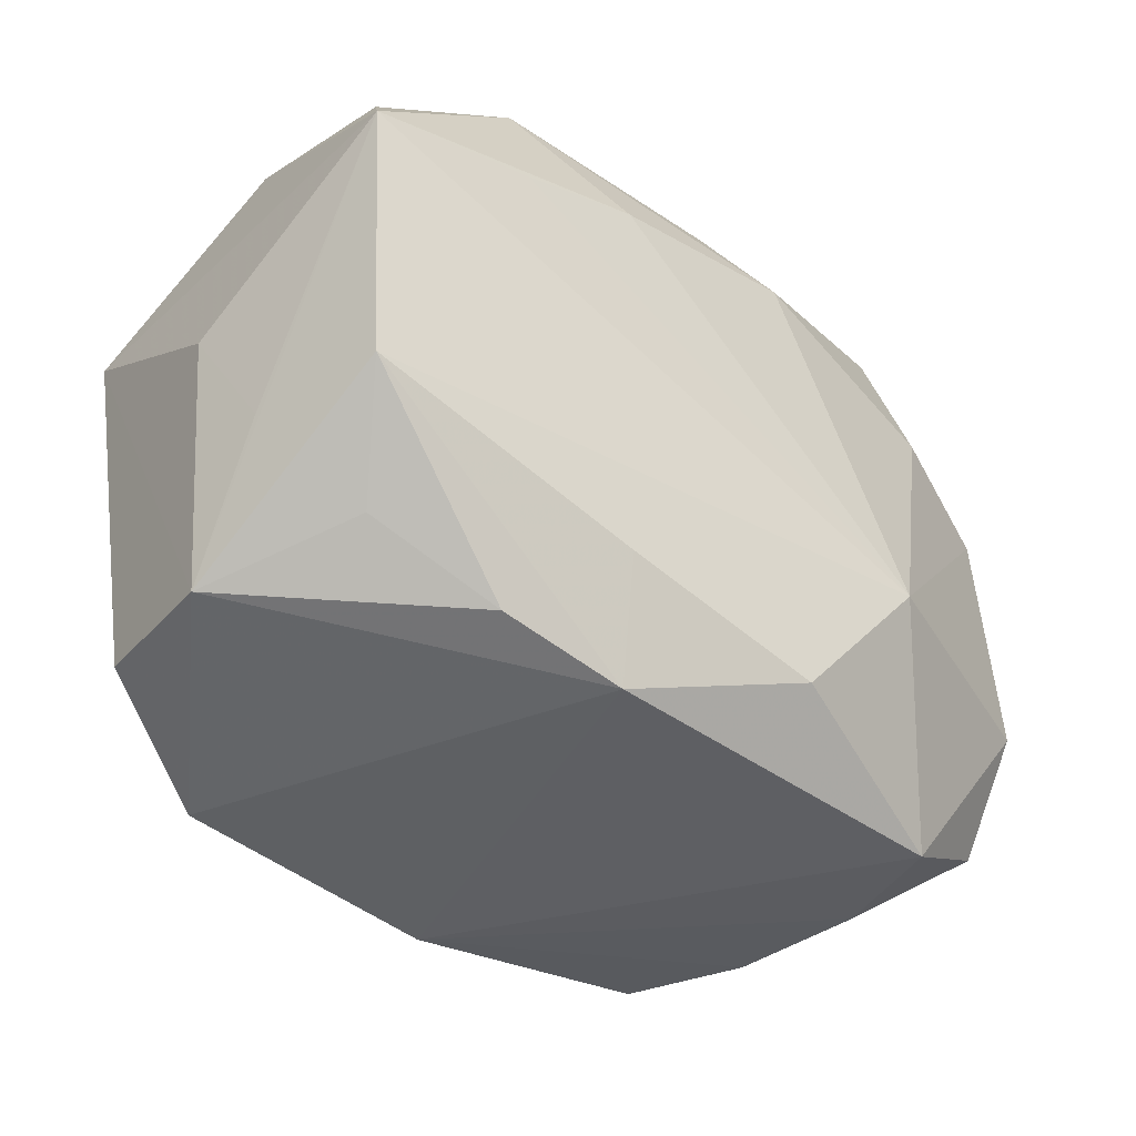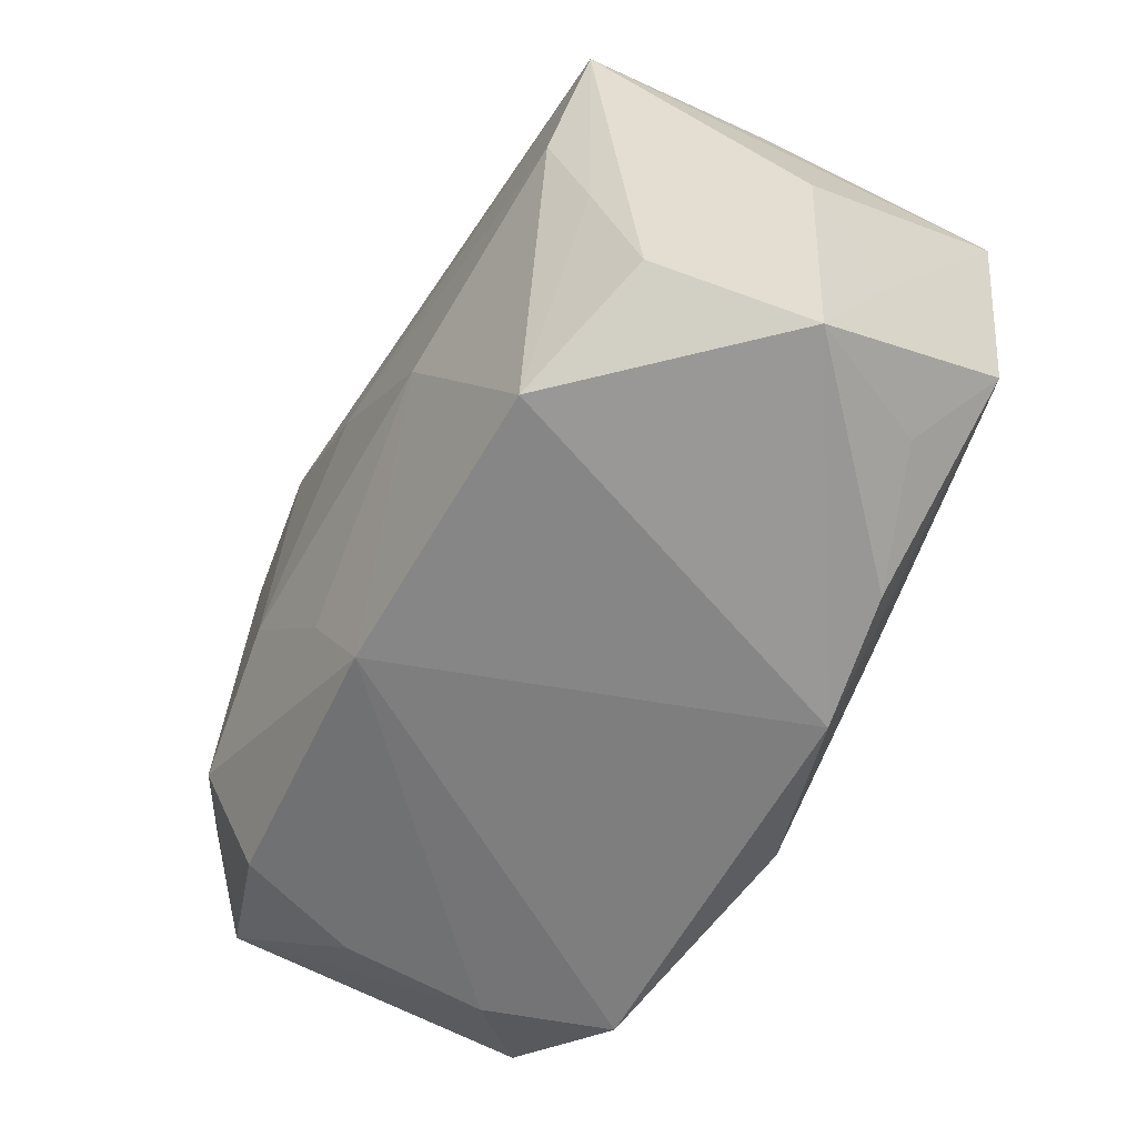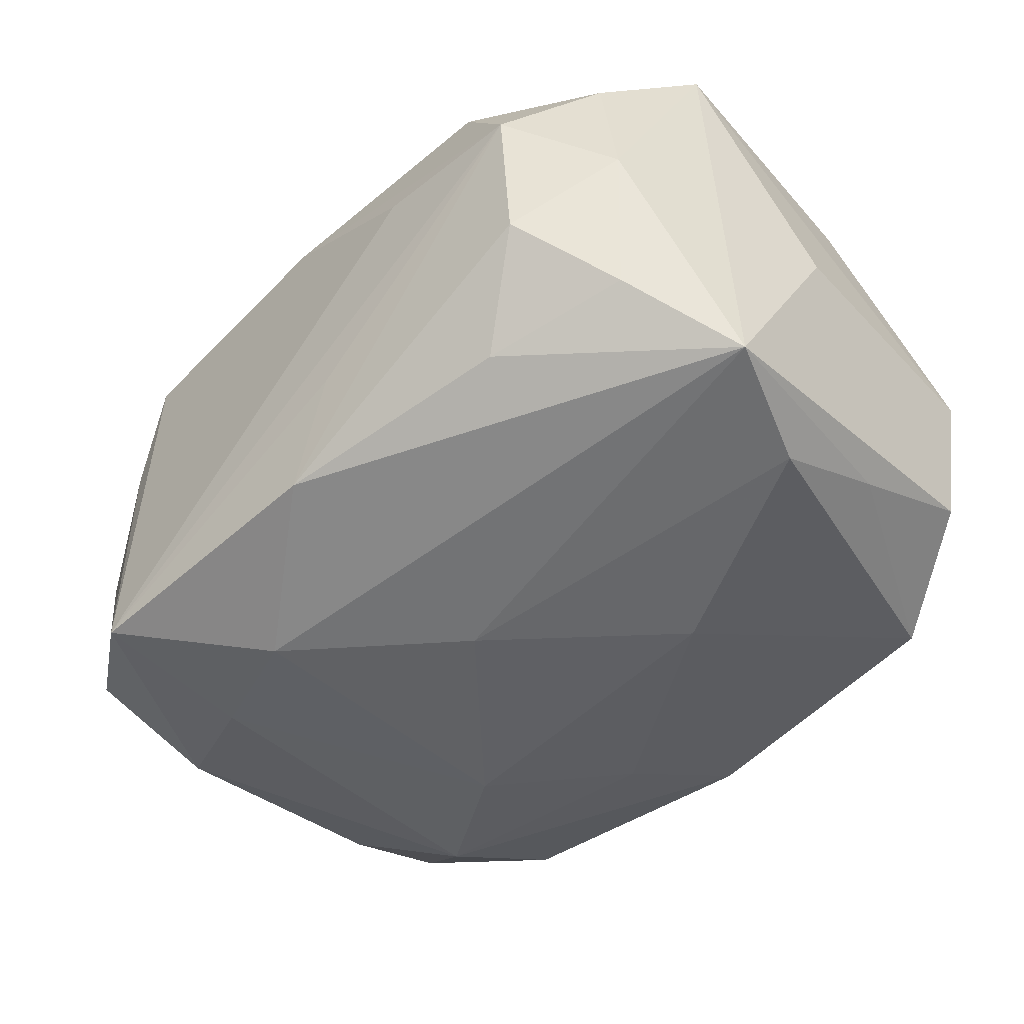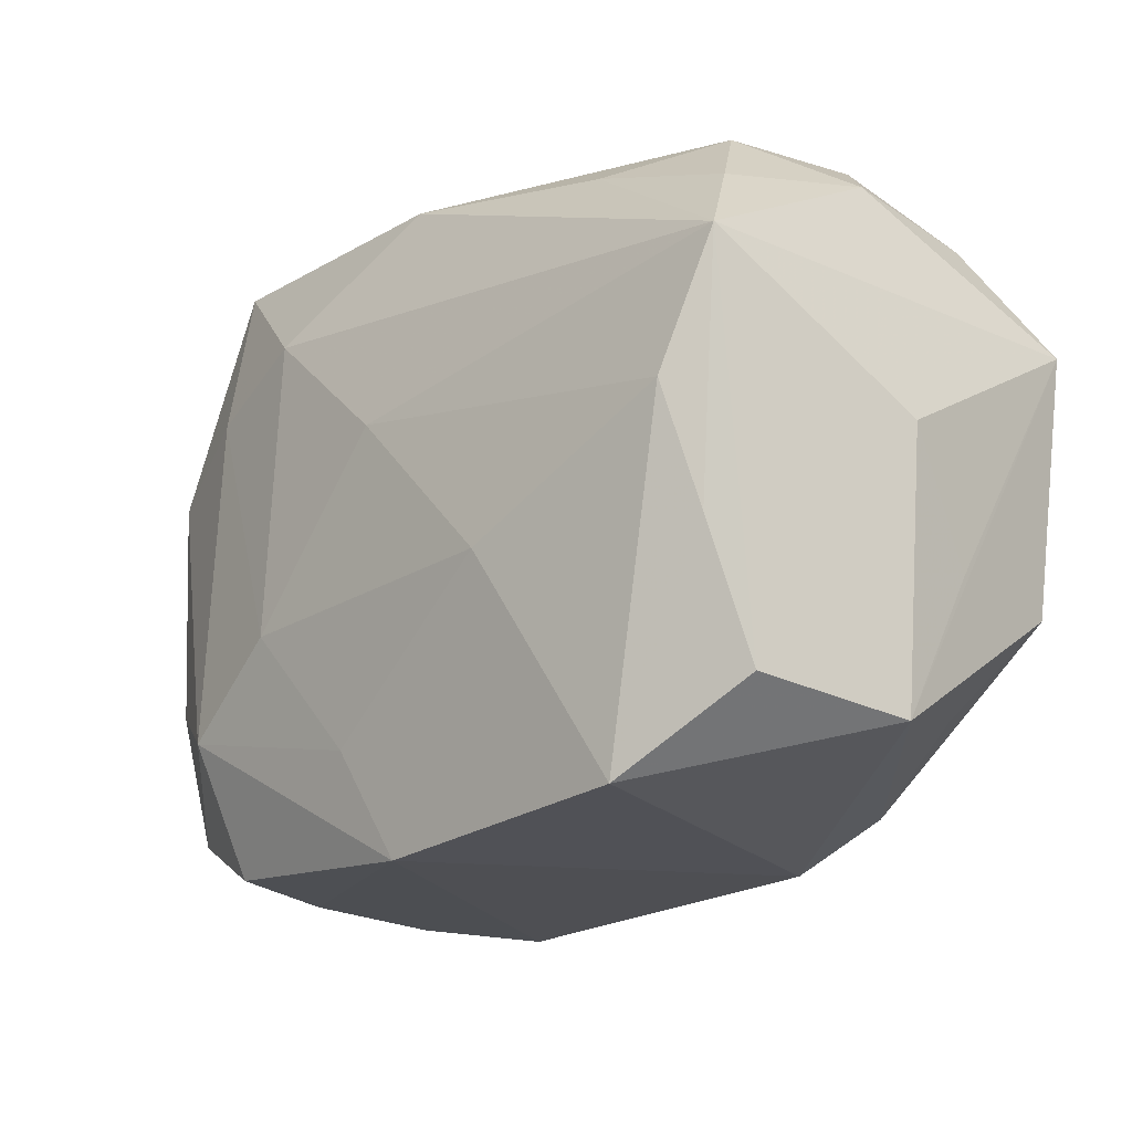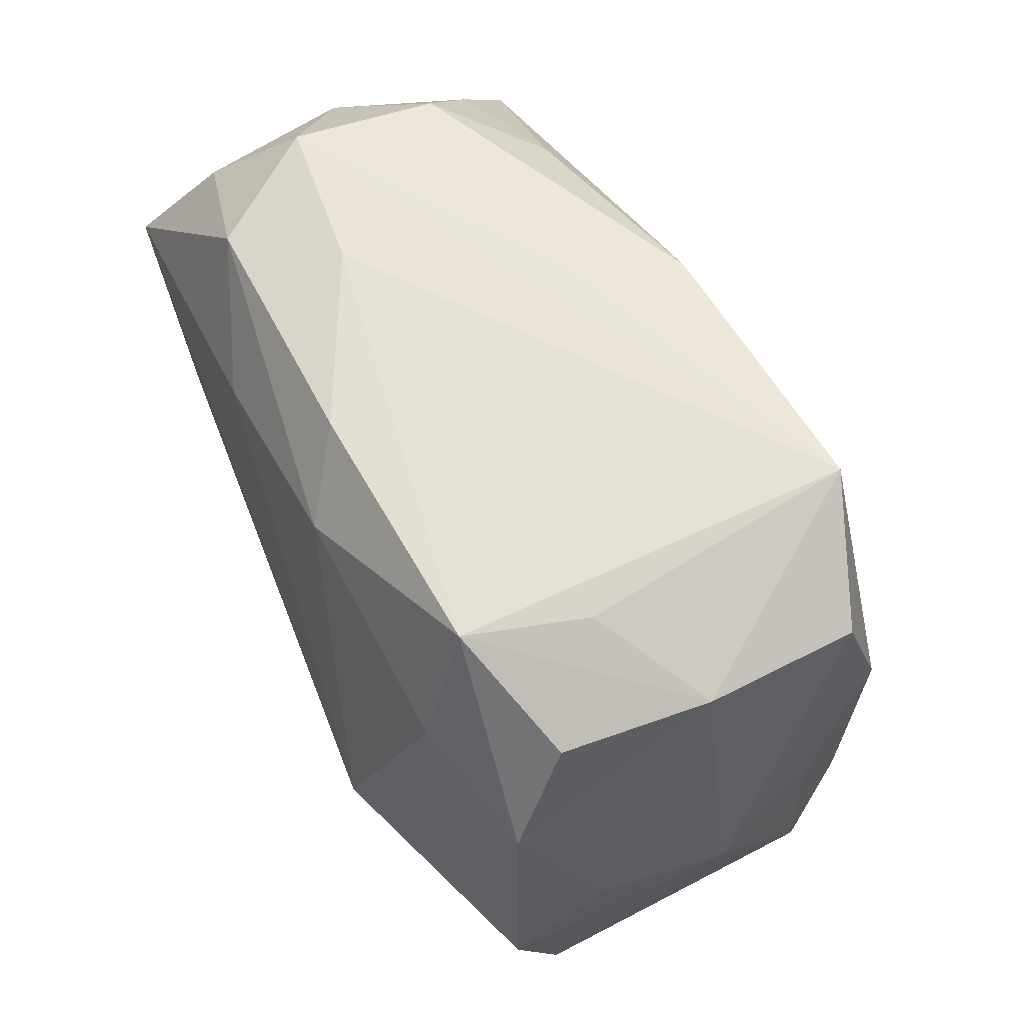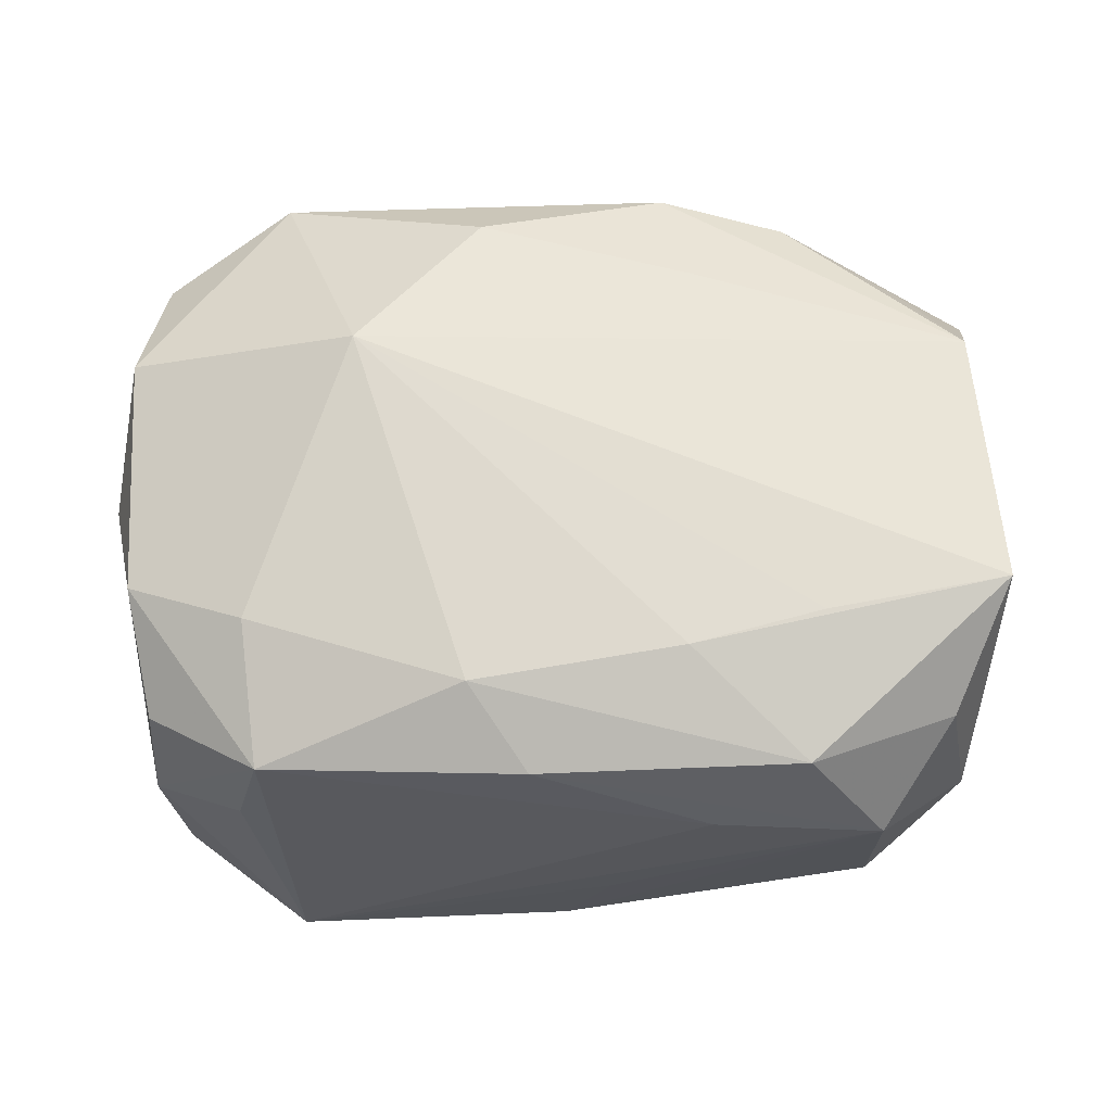
<metadata>
{"format":"obj","ext":"obj","renderer":"f3d","projection":"perspective","resolution":1024,"background":"white","views":[{"elev":-38.2,"azim":-38.1,"up":"+Y"},{"elev":-60.6,"azim":-113.5,"up":"+Y"},{"elev":-43.2,"azim":-135.2,"up":"+Z"},{"elev":-20.7,"azim":-126.1,"up":"+Y"},{"elev":58.9,"azim":67.4,"up":"+Y"},{"elev":64.2,"azim":-178.8,"up":"+Z"}]}
</metadata>
<code>
v 0.02887 0.01721 0.00795
v -0.0297 -0.008415 -0.01186
v 0.006119 -0.01835 0.018
v -0.001093 0.02387 -0.01463
v 0.02222 -0.02282 -0.007477
v -0.007316 -0.02298 0.01484
v -0.004472 0.02433 -0.006317
v 0.0298 0.01842 -0.002787
v -0.01797 0.02027 -0.01083
v 0.03185 -0.009134 0.01229
v -0.02789 0.01708 -0.007935
v 0.01014 -0.007099 -0.02013
v 0.01883 0.01267 -0.01918
v -0.01293 -0.006881 -0.01755
v -0.02875 0.0002301 -0.01451
v -0.02545 -0.01633 0.01243
v -0.01646 -0.02081 0.01435
v -0.02906 -0.009137 0.01812
v 0.0339 6.199e-05 -0.00322
v 0.03046 -0.01813 0.008319
v -0.001525 0.005557 -0.01893
v 0.001562 0.02316 0.01416
v -0.01126 0.02447 0.008385
v 0.005958 0.01774 0.01737
v 0.01492 -0.007918 0.01943
v -0.03166 -0.01956 0.002772
v 0.03041 9.334e-05 -0.01178
v -0.02764 0.01809 0.01364
v -0.01837 0.01265 0.01903
v -0.01747 0.02245 0.01544
v 0.02722 -0.008462 -0.01701
v 0.02801 0.00893 -0.01743
v -0.03272 0.00976 -0.01301
v 0.002513 -0.0169 -0.01773
v 0.03064 0.008822 0.01185
v 0.0194 -0.01281 -0.01989
v -0.008889 -0.01468 0.01806
v 0.02339 -0.02306 0.002994
v -0.02316 0.02447 0.007705
v 0.009848 0.01584 -0.01939
v 0.02051 0.02238 0.01194
v 0.03317 3.789e-05 0.006051
v -0.02318 0.0235 -0.00324
v 0.01957 0.02447 -0.01693
v 0.02258 0.02229 0.002995
v 0.0218 0.01245 0.01516
v -0.001285 -0.02504 -0.0157
v 0.02122 -0.02318 0.01229
v -0.03104 0.01006 0.01943
v -0.0297 0.01877 0.002705
v -0.03344 0.0001918 0.002994
v -0.00907 0.01528 0.01864
v 0.02872 0.01843 -0.01406
v -0.02177 -0.02395 -0.01315
v -0.03061 -0.01823 -0.008772
v -0.03155 -0.008777 0.008348
v 0.02824 -0.01796 -0.01396
v 0.01829 -0.02273 -0.01603
f 41 44 23
f 19 20 57
f 31 32 57
f 49 18 25
f 22 41 23
f 22 24 41
f 46 24 25
f 41 24 46
f 44 41 45
f 45 8 44
f 41 8 45
f 10 20 19
f 25 48 10
f 10 48 20
f 18 49 26
f 33 40 21
f 55 26 33
f 44 8 53
f 53 32 44
f 53 8 19
f 19 32 53
f 31 57 36
f 36 57 58
f 36 58 47
f 36 32 31
f 27 32 19
f 19 57 27
f 27 57 32
f 58 57 5
f 47 58 5
f 24 22 30
f 30 28 49
f 19 8 42
f 42 10 19
f 54 26 55
f 47 48 6
f 26 54 6
f 6 54 47
f 4 33 9
f 40 33 4
f 44 40 4
f 4 7 44
f 49 33 51
f 51 33 26
f 21 40 12
f 32 36 13
f 44 32 13
f 13 40 44
f 13 12 40
f 36 12 13
f 38 48 47
f 47 5 38
f 20 48 38
f 38 57 20
f 38 5 57
f 43 4 9
f 50 33 49
f 49 28 50
f 24 30 52
f 52 30 49
f 25 24 52
f 35 42 8
f 41 46 35
f 10 42 35
f 35 46 25
f 25 10 35
f 15 33 21
f 3 48 25
f 3 6 48
f 17 6 18
f 26 6 17
f 56 26 49
f 49 51 56
f 56 51 26
f 34 36 47
f 34 12 36
f 33 50 11
f 11 50 43
f 9 33 11
f 11 43 9
f 39 50 28
f 43 50 39
f 28 30 39
f 39 22 23
f 39 30 22
f 23 44 39
f 44 7 39
f 7 4 39
f 4 43 39
f 29 49 25
f 25 52 29
f 29 52 49
f 1 8 41
f 41 35 1
f 1 35 8
f 2 54 55
f 2 15 54
f 55 33 2
f 33 15 2
f 21 12 14
f 14 15 21
f 54 15 14
f 12 34 14
f 47 54 14
f 14 34 47
f 18 6 37
f 6 3 37
f 25 18 37
f 37 3 25
f 18 26 16
f 16 17 18
f 26 17 16

</code>
